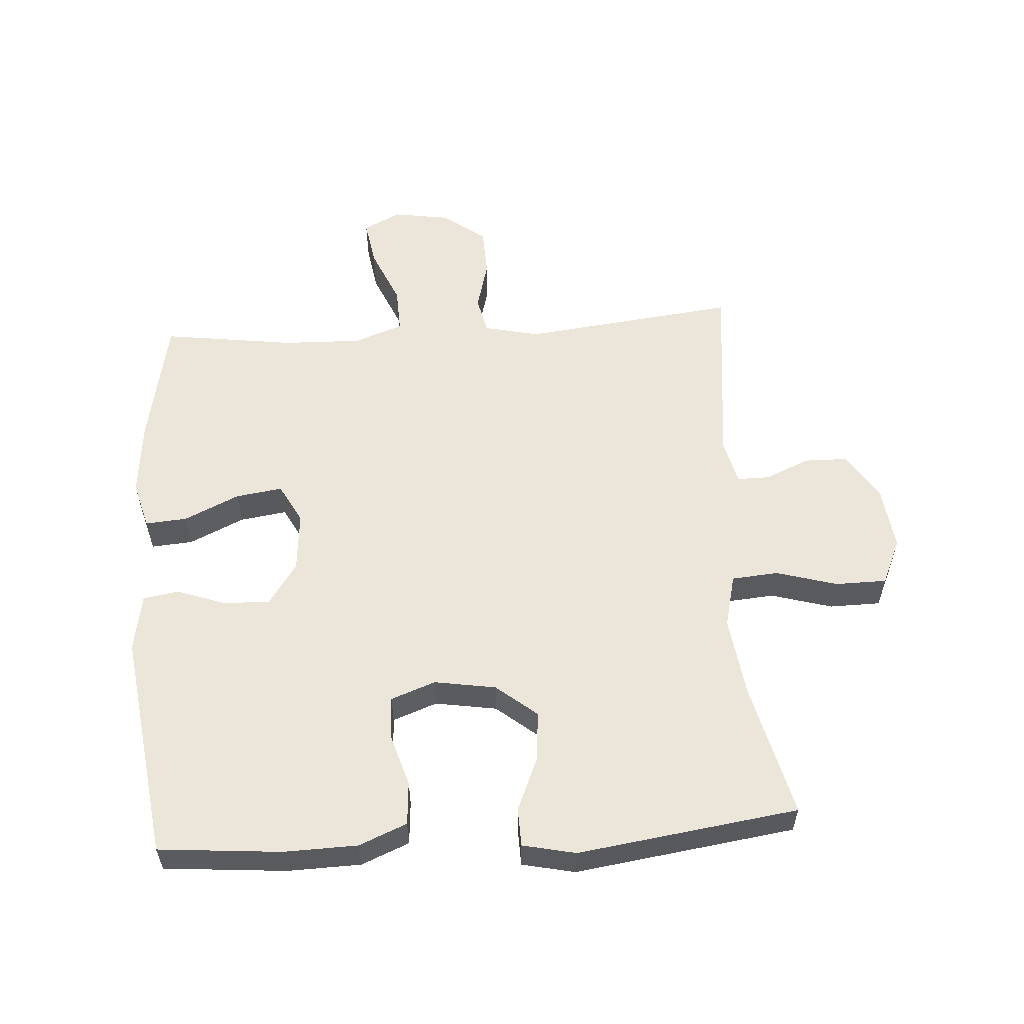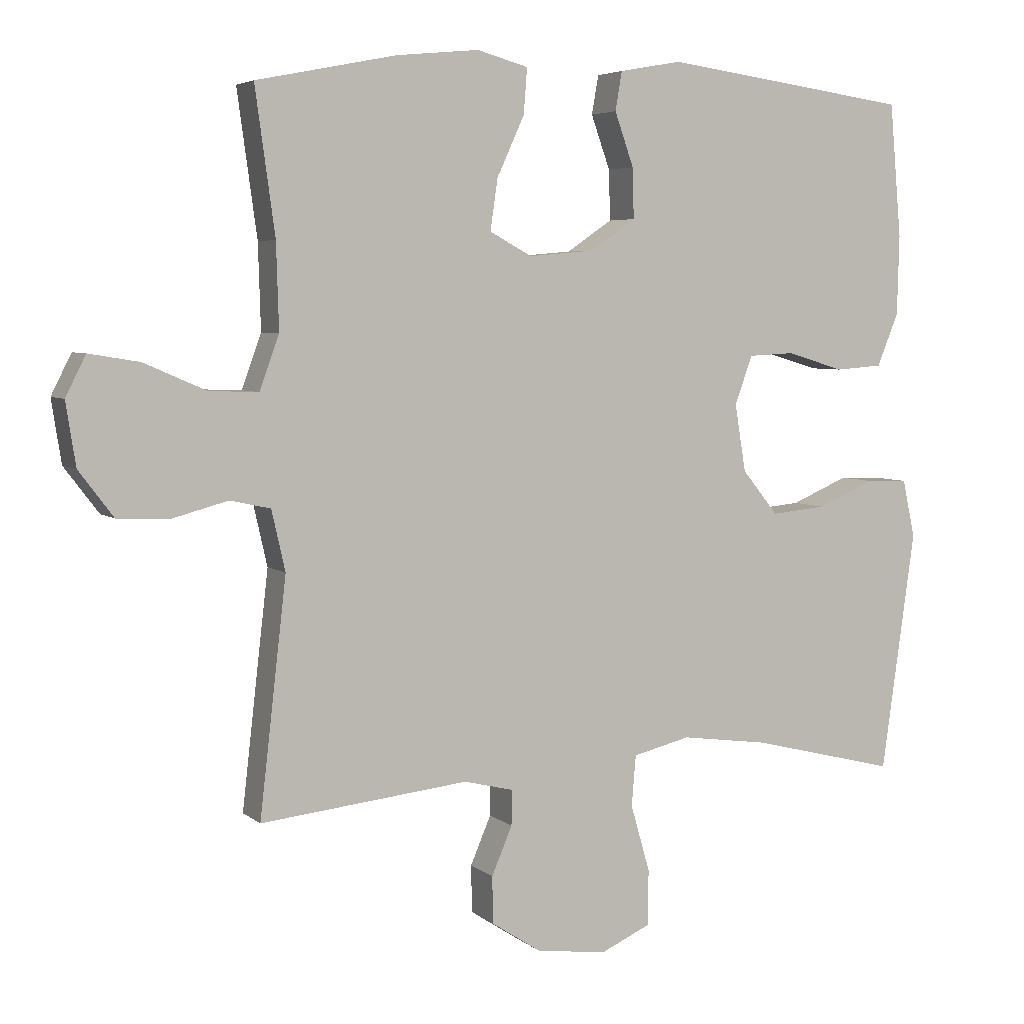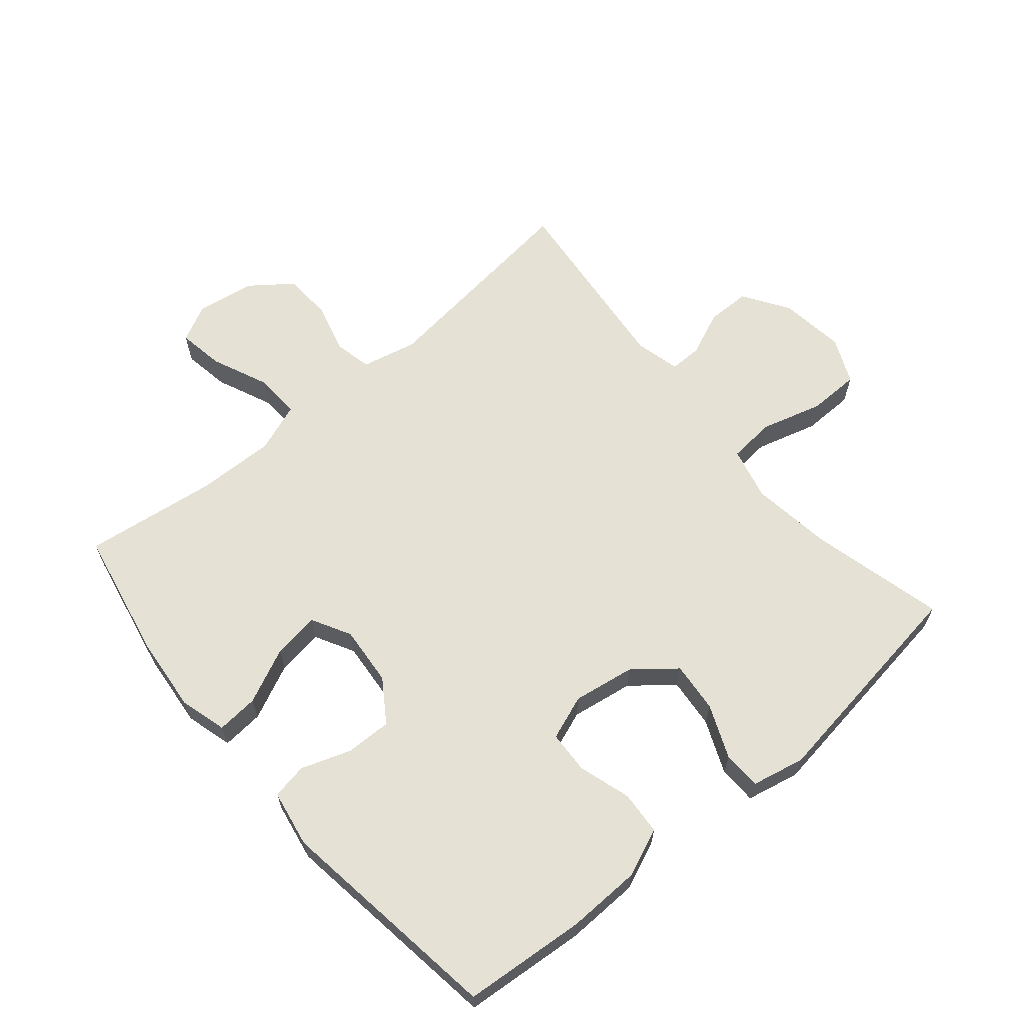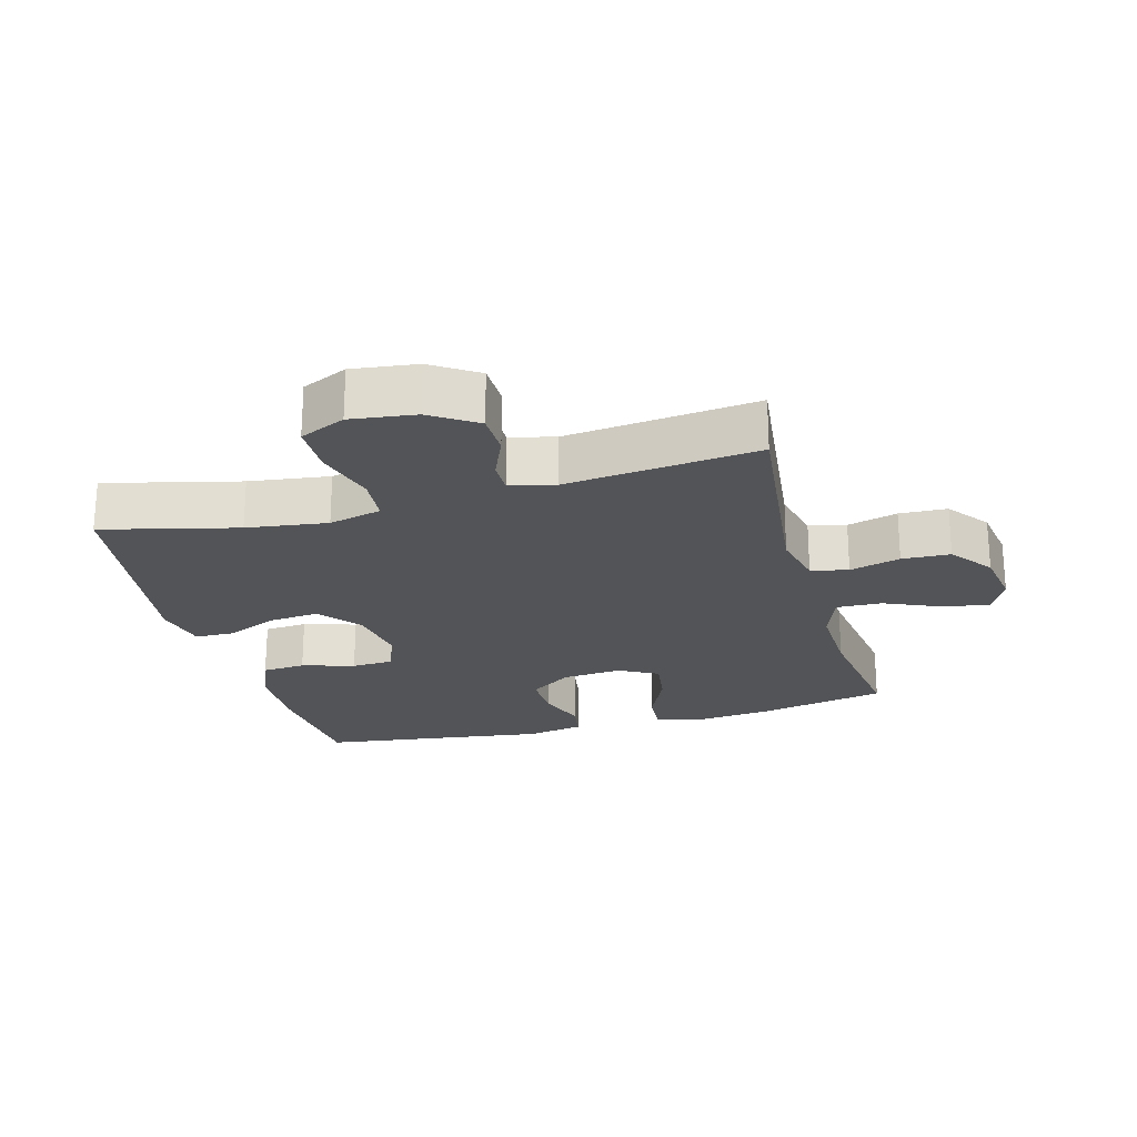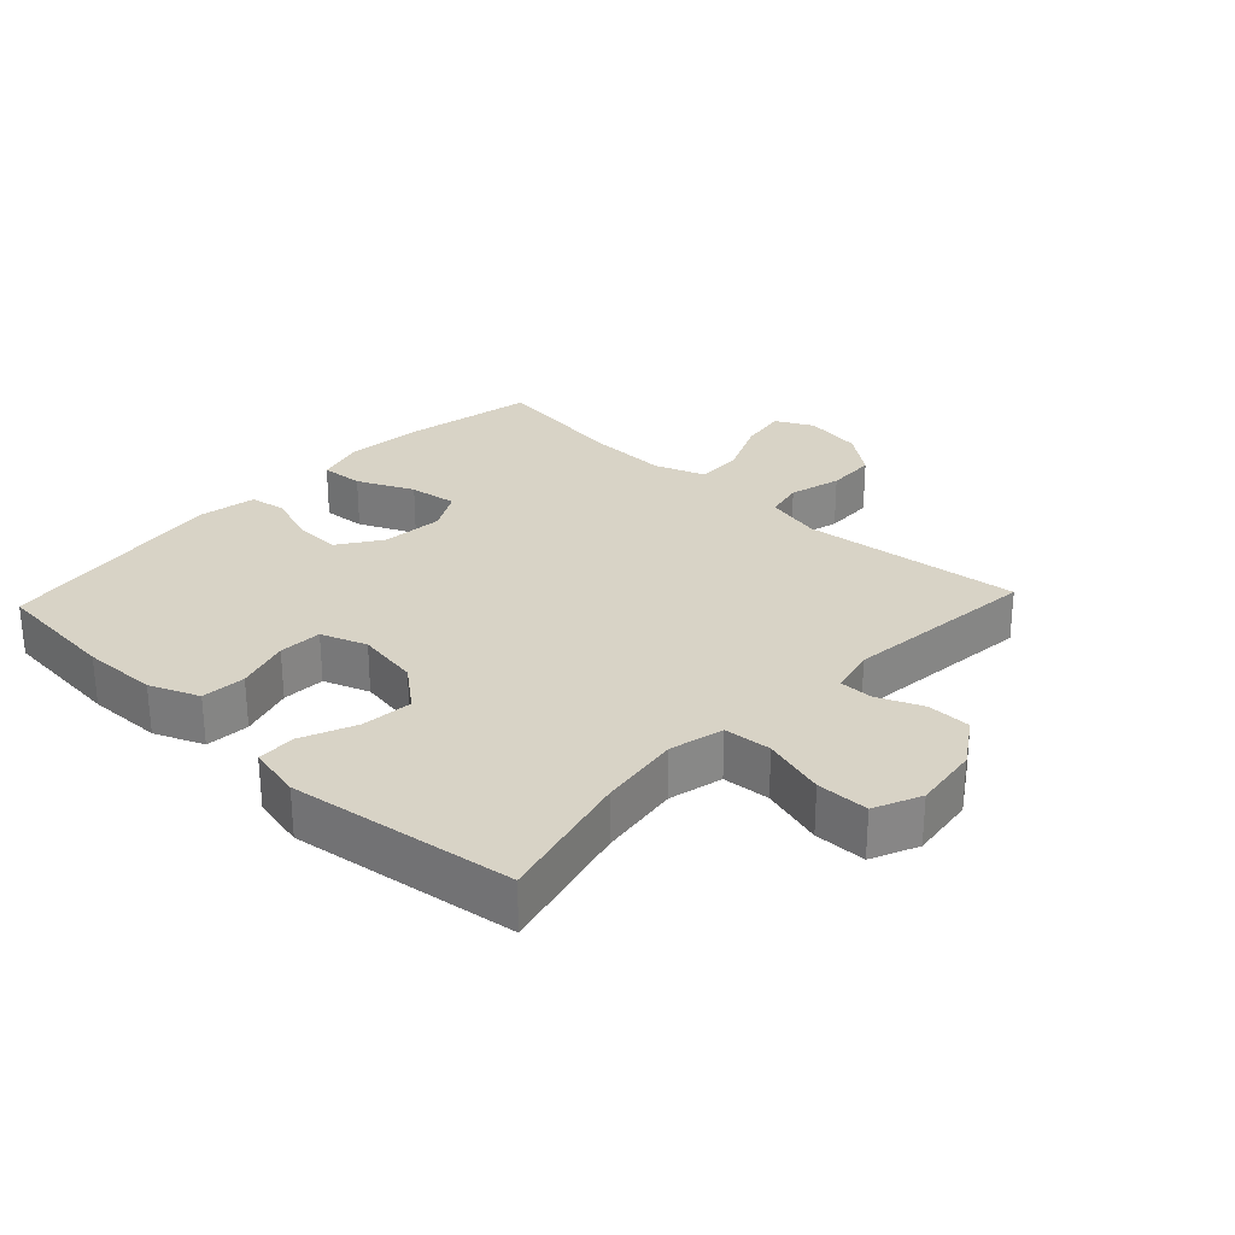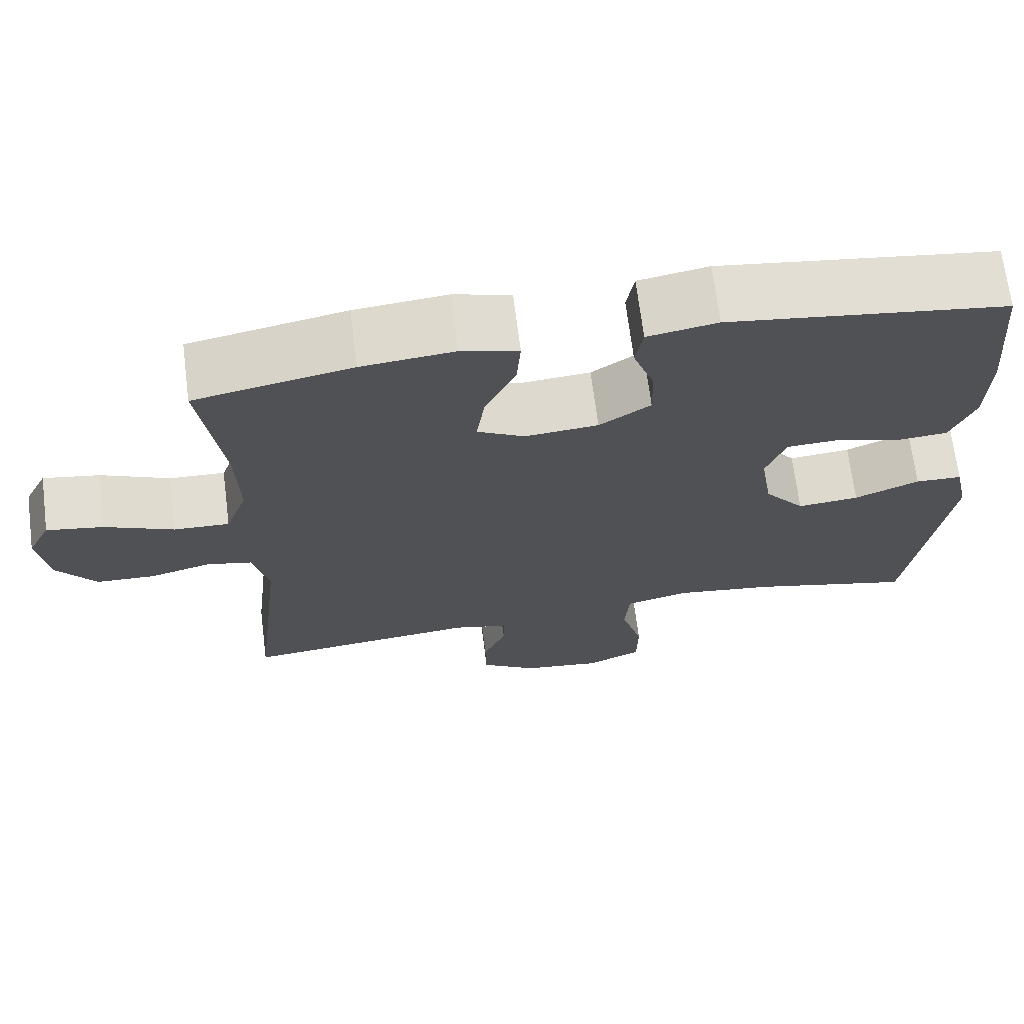
<metadata>
{"format":"obj","ext":"obj","renderer":"f3d","projection":"perspective","resolution":1024,"background":"white","views":[{"elev":57.3,"azim":86.2,"up":"+Y"},{"elev":4.9,"azim":-24.6,"up":"+Z"},{"elev":64.2,"azim":49.7,"up":"+Y"},{"elev":-23.1,"azim":-164.6,"up":"+Y"},{"elev":28.2,"azim":133.2,"up":"+Y"},{"elev":68.9,"azim":-7.2,"up":"+Z"}]}
</metadata>
<code>
o path1042
v -0.1623 0.0375 -0.4468
v -0.09025 0.0375 -0.4644
v -0.09059 0.0375 -0.516
v -0.1207 0.0375 -0.5867
v -0.1195 0.0375 -0.6555
v -0.04662 0.0375 -0.7032
v 0.05695 0.0375 -0.7165
v 0.1296 0.0375 -0.6839
v 0.1306 0.0375 -0.6024
v 0.1024 0.0375 -0.5042
v 0.1085 0.0375 -0.4301
v 0.1928 0.0375 -0.4097
v 0.3209 0.0375 -0.427
v 0.5346 0.0375 -0.4796
v 0.5838 0.0375 -0.1274
v 0.5654 0.0375 -0.04283
v 0.5044 0.0375 -0.04119
v 0.4202 0.0375 -0.07711
v 0.34 0.0375 -0.08491
v 0.2873 0.0375 -0.0199
v 0.2712 0.0375 0.07841
v 0.2971 0.0375 0.1495
v 0.3645 0.0375 0.1528
v 0.4482 0.0375 0.1275
v 0.5173 0.0375 0.1327
v 0.5487 0.0375 0.2095
v 0.5517 0.0375 0.3267
v 0.5346 0.0375 0.5223
v 0.1727 0.0375 0.5715
v 0.08162 0.0375 0.5551
v 0.07181 0.0375 0.4982
v 0.09964 0.0375 0.4199
v 0.1015 0.0375 0.3465
v 0.03474 0.0375 0.3011
v -0.06039 0.0375 0.2926
v -0.1227 0.0375 0.3262
v -0.112 0.0375 0.4007
v -0.07181 0.0375 0.4883
v -0.06668 0.0375 0.5549
v -0.1414 0.0375 0.5755
v -0.2622 0.0375 0.5635
v -0.4671 0.0375 0.5223
v -0.438 0.0375 0.3115
v -0.4344 0.0375 0.1866
v -0.463 0.0375 0.1081
v -0.5352 0.0375 0.1106
v -0.6257 0.0375 0.15
v -0.6995 0.0375 0.1622
v -0.7291 0.0375 0.1034
v -0.7148 0.0375 0.01155
v -0.664 0.0375 -0.05517
v -0.5874 0.0375 -0.05806
v -0.5069 0.0375 -0.03655
v -0.4478 0.0375 -0.04956
v -0.4279 0.0375 -0.1375
v -0.4671 0.0375 -0.4796
v -0.1623 -0.0375 -0.4468
v -0.09025 -0.0375 -0.4644
v -0.09059 -0.0375 -0.516
v -0.1207 -0.0375 -0.5867
v -0.1195 -0.0375 -0.6555
v -0.04662 -0.0375 -0.7032
v 0.05695 -0.0375 -0.7165
v 0.1296 -0.0375 -0.6839
v 0.1306 -0.0375 -0.6024
v 0.1024 -0.0375 -0.5042
v 0.1085 -0.0375 -0.4301
v 0.1928 -0.0375 -0.4097
v 0.3209 -0.0375 -0.427
v 0.5346 -0.0375 -0.4796
v 0.5838 -0.0375 -0.1274
v 0.5654 -0.0375 -0.04283
v 0.5044 -0.0375 -0.04119
v 0.4202 -0.0375 -0.07711
v 0.34 -0.0375 -0.08491
v 0.2873 -0.0375 -0.0199
v 0.2712 -0.0375 0.07841
v 0.2971 -0.0375 0.1495
v 0.3645 -0.0375 0.1528
v 0.4482 -0.0375 0.1275
v 0.5173 -0.0375 0.1327
v 0.5487 -0.0375 0.2095
v 0.5517 -0.0375 0.3267
v 0.5346 -0.0375 0.5223
v 0.1727 -0.0375 0.5715
v 0.08162 -0.0375 0.5551
v 0.07181 -0.0375 0.4982
v 0.09964 -0.0375 0.4199
v 0.1015 -0.0375 0.3465
v 0.03474 -0.0375 0.3011
v -0.06039 -0.0375 0.2926
v -0.1227 -0.0375 0.3262
v -0.112 -0.0375 0.4007
v -0.07181 -0.0375 0.4883
v -0.06668 -0.0375 0.5549
v -0.1414 -0.0375 0.5755
v -0.2622 -0.0375 0.5635
v -0.4671 -0.0375 0.5223
v -0.438 -0.0375 0.3115
v -0.4344 -0.0375 0.1866
v -0.463 -0.0375 0.1081
v -0.5352 -0.0375 0.1106
v -0.6257 -0.0375 0.15
v -0.6995 -0.0375 0.1622
v -0.7291 -0.0375 0.1034
v -0.7148 -0.0375 0.01155
v -0.664 -0.0375 -0.05517
v -0.5874 -0.0375 -0.05806
v -0.5069 -0.0375 -0.03655
v -0.4478 -0.0375 -0.04956
v -0.4279 -0.0375 -0.1375
v -0.4671 -0.0375 -0.4796
v -0.6995 0.0375 0.1622
v -0.6995 0.0375 0.1622
v -0.7291 0.0375 0.1034
v -0.7148 0.0375 0.01155
v -0.664 0.0375 -0.05517
v -0.6257 0.0375 0.15
v -0.5874 0.0375 -0.05806
v -0.5352 0.0375 0.1106
v -0.5069 0.0375 -0.03655
v -0.463 0.0375 0.1081
v -0.463 0.0375 0.1081
v -0.4478 0.0375 -0.04956
v -0.4478 0.0375 -0.04956
v -0.4344 0.0375 0.1866
v -0.4671 0.0375 0.5223
v -0.4671 0.0375 0.5223
v -0.438 0.0375 0.3115
v -0.4279 0.0375 -0.1375
v -0.4671 0.0375 -0.4796
v -0.4671 0.0375 -0.4796
v -0.2622 0.0375 0.5635
v -0.1623 0.0375 -0.4468
v -0.1414 0.0375 0.5755
v -0.09025 0.0375 -0.4644
v -0.09025 0.0375 -0.4644
v -0.06668 0.0375 0.5549
v -0.06668 0.0375 0.5549
v -0.1227 0.0375 0.3262
v -0.1227 0.0375 0.3262
v -0.112 0.0375 0.4007
v -0.06039 0.0375 0.2926
v -0.09059 0.0375 -0.516
v -0.1207 0.0375 -0.5867
v -0.1195 0.0375 -0.6555
v -0.04662 0.0375 -0.7032
v -0.07181 0.0375 0.4883
v 0.03474 0.0375 0.3011
v 0.05695 0.0375 -0.7165
v 0.1015 0.0375 0.3465
v 0.1296 0.0375 -0.6839
v 0.1296 0.0375 -0.6839
v 0.08162 0.0375 0.5551
v 0.08162 0.0375 0.5551
v 0.07181 0.0375 0.4982
v 0.09964 0.0375 0.4199
v 0.1727 0.0375 0.5715
v 0.1024 0.0375 -0.5042
v 0.1085 0.0375 -0.4301
v 0.1085 0.0375 -0.4301
v 0.1306 0.0375 -0.6024
v 0.1928 0.0375 -0.4097
v 0.3209 0.0375 -0.427
v 0.2712 0.0375 0.07841
v 0.2971 0.0375 0.1495
v 0.2971 0.0375 0.1495
v 0.2873 0.0375 -0.0199
v 0.34 0.0375 -0.08491
v 0.3645 0.0375 0.1528
v 0.4202 0.0375 -0.07711
v 0.4482 0.0375 0.1275
v 0.5044 0.0375 -0.04119
v 0.5346 0.0375 0.5223
v 0.5346 0.0375 0.5223
v 0.5173 0.0375 0.1327
v 0.5173 0.0375 0.1327
v 0.5654 0.0375 -0.04283
v 0.5654 0.0375 -0.04283
v 0.5346 0.0375 -0.4796
v 0.5346 0.0375 -0.4796
v 0.5487 0.0375 0.2095
v 0.5517 0.0375 0.3267
v 0.5838 0.0375 -0.1274
v -0.6995 -0.0375 0.1622
v -0.6995 -0.0375 0.1622
v -0.7291 -0.0375 0.1034
v -0.7148 -0.0375 0.01155
v -0.664 -0.0375 -0.05517
v -0.6257 -0.0375 0.15
v -0.5874 -0.0375 -0.05806
v -0.5352 -0.0375 0.1106
v -0.5069 -0.0375 -0.03655
v -0.463 -0.0375 0.1081
v -0.463 -0.0375 0.1081
v -0.4478 -0.0375 -0.04956
v -0.4478 -0.0375 -0.04956
v -0.4344 -0.0375 0.1866
v -0.4671 -0.0375 0.5223
v -0.4671 -0.0375 0.5223
v -0.438 -0.0375 0.3115
v -0.4279 -0.0375 -0.1375
v -0.4671 -0.0375 -0.4796
v -0.4671 -0.0375 -0.4796
v -0.2622 -0.0375 0.5635
v -0.1623 -0.0375 -0.4468
v -0.1414 -0.0375 0.5755
v -0.09025 -0.0375 -0.4644
v -0.09025 -0.0375 -0.4644
v -0.06668 -0.0375 0.5549
v -0.06668 -0.0375 0.5549
v -0.1227 -0.0375 0.3262
v -0.1227 -0.0375 0.3262
v -0.112 -0.0375 0.4007
v -0.06039 -0.0375 0.2926
v -0.09059 -0.0375 -0.516
v -0.1207 -0.0375 -0.5867
v -0.1195 -0.0375 -0.6555
v -0.04662 -0.0375 -0.7032
v -0.07181 -0.0375 0.4883
v 0.03474 -0.0375 0.3011
v 0.05695 -0.0375 -0.7165
v 0.1015 -0.0375 0.3465
v 0.1296 -0.0375 -0.6839
v 0.1296 -0.0375 -0.6839
v 0.08162 -0.0375 0.5551
v 0.08162 -0.0375 0.5551
v 0.07181 -0.0375 0.4982
v 0.09964 -0.0375 0.4199
v 0.1727 -0.0375 0.5715
v 0.1024 -0.0375 -0.5042
v 0.1085 -0.0375 -0.4301
v 0.1085 -0.0375 -0.4301
v 0.1306 -0.0375 -0.6024
v 0.1928 -0.0375 -0.4097
v 0.3209 -0.0375 -0.427
v 0.2712 -0.0375 0.07841
v 0.2971 -0.0375 0.1495
v 0.2971 -0.0375 0.1495
v 0.2873 -0.0375 -0.0199
v 0.34 -0.0375 -0.08491
v 0.3645 -0.0375 0.1528
v 0.4202 -0.0375 -0.07711
v 0.4482 -0.0375 0.1275
v 0.5044 -0.0375 -0.04119
v 0.5346 -0.0375 0.5223
v 0.5346 -0.0375 0.5223
v 0.5173 -0.0375 0.1327
v 0.5173 -0.0375 0.1327
v 0.5654 -0.0375 -0.04283
v 0.5654 -0.0375 -0.04283
v 0.5346 -0.0375 -0.4796
v 0.5346 -0.0375 -0.4796
v 0.5487 -0.0375 0.2095
v 0.5517 -0.0375 0.3267
v 0.5838 -0.0375 -0.1274
f 185 187 190
f 217 219 216
f 235 240 232
f 235 241 240
f 192 188 191
f 230 255 246
f 256 243 236
f 229 230 228
f 223 238 242
f 219 234 216
f 229 255 230
f 243 256 245
f 223 255 229
f 198 215 212
f 222 234 219
f 212 214 201
f 238 221 237
f 205 214 207
f 190 188 192
f 216 231 208
f 215 237 221
f 250 245 256
f 196 202 215
f 240 237 215
f 202 206 240
f 254 244 248
f 206 202 203
f 255 242 254
f 223 242 255
f 193 192 191
f 208 232 206
f 198 212 201
f 196 194 193
f 201 214 205
f 208 231 232
f 242 244 254
f 189 191 188
f 202 240 215
f 218 219 217
f 256 236 252
f 201 205 199
f 187 188 190
f 228 230 226
f 216 234 231
f 206 232 240
f 207 220 210
f 234 222 224
f 236 241 235
f 241 236 243
f 214 220 207
f 194 196 215
f 194 215 198
f 192 193 194
f 221 238 223
f 114 49 105 186
f 49 50 106 105
f 50 51 107 106
f 47 48 104 103
f 51 52 108 107
f 46 47 103 102
f 52 53 109 108
f 123 46 102 195
f 53 125 197 109
f 44 45 101 100
f 128 43 99 200
f 54 55 111 110
f 43 44 100 99
f 55 132 204 111
f 41 42 98 97
f 56 1 57 112
f 40 41 97 96
f 1 137 209 57
f 139 40 96 211
f 141 37 93 213
f 35 36 92 91
f 3 4 60 59
f 4 5 61 60
f 5 6 62 61
f 38 39 95 94
f 37 38 94 93
f 2 3 59 58
f 34 35 91 90
f 6 7 63 62
f 33 34 90 89
f 7 153 225 63
f 155 31 87 227
f 31 32 88 87
f 29 30 86 85
f 32 33 89 88
f 10 161 233 66
f 9 10 66 65
f 8 9 65 64
f 11 12 68 67
f 12 13 69 68
f 21 167 239 77
f 20 21 77 76
f 19 20 76 75
f 22 23 79 78
f 18 19 75 74
f 23 24 80 79
f 17 18 74 73
f 175 29 85 247
f 24 177 249 80
f 179 17 73 251
f 13 181 253 69
f 25 26 82 81
f 27 28 84 83
f 26 27 83 82
f 15 16 72 71
f 14 15 71 70
f 113 118 115
f 145 144 147
f 163 160 168
f 163 168 169
f 120 119 116
f 158 174 183
f 184 164 171
f 157 156 158
f 151 170 166
f 147 144 162
f 157 158 183
f 171 173 184
f 151 157 183
f 126 140 143
f 150 147 162
f 140 129 142
f 166 165 149
f 133 135 142
f 118 120 116
f 144 136 159
f 143 149 165
f 178 184 173
f 124 143 130
f 168 143 165
f 130 168 134
f 182 176 172
f 134 131 130
f 183 182 170
f 151 183 170
f 121 119 120
f 136 134 160
f 126 129 140
f 124 121 122
f 129 133 142
f 136 160 159
f 170 182 172
f 117 116 119
f 130 143 168
f 146 145 147
f 184 180 164
f 129 127 133
f 115 118 116
f 156 154 158
f 144 159 162
f 134 168 160
f 135 138 148
f 162 152 150
f 164 163 169
f 169 171 164
f 142 135 148
f 122 143 124
f 122 126 143
f 120 122 121
f 149 151 166

</code>
